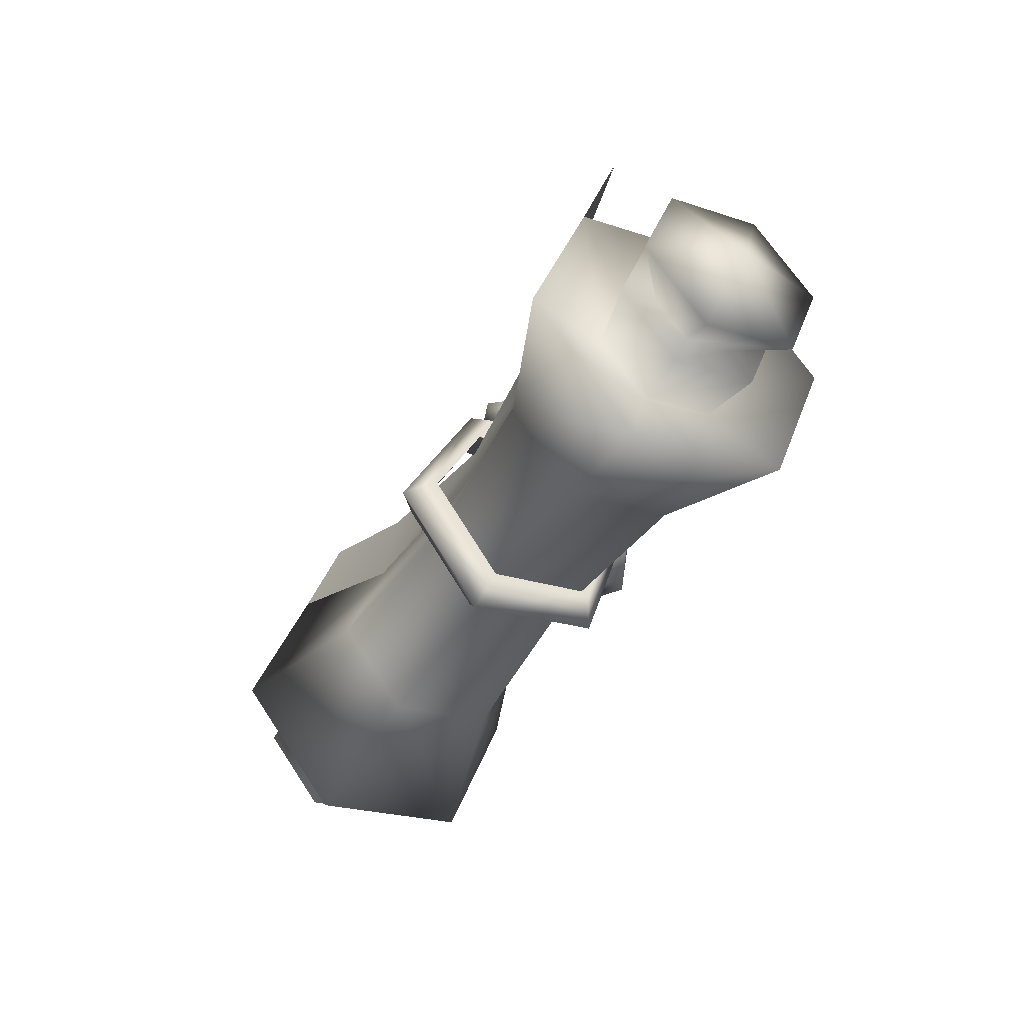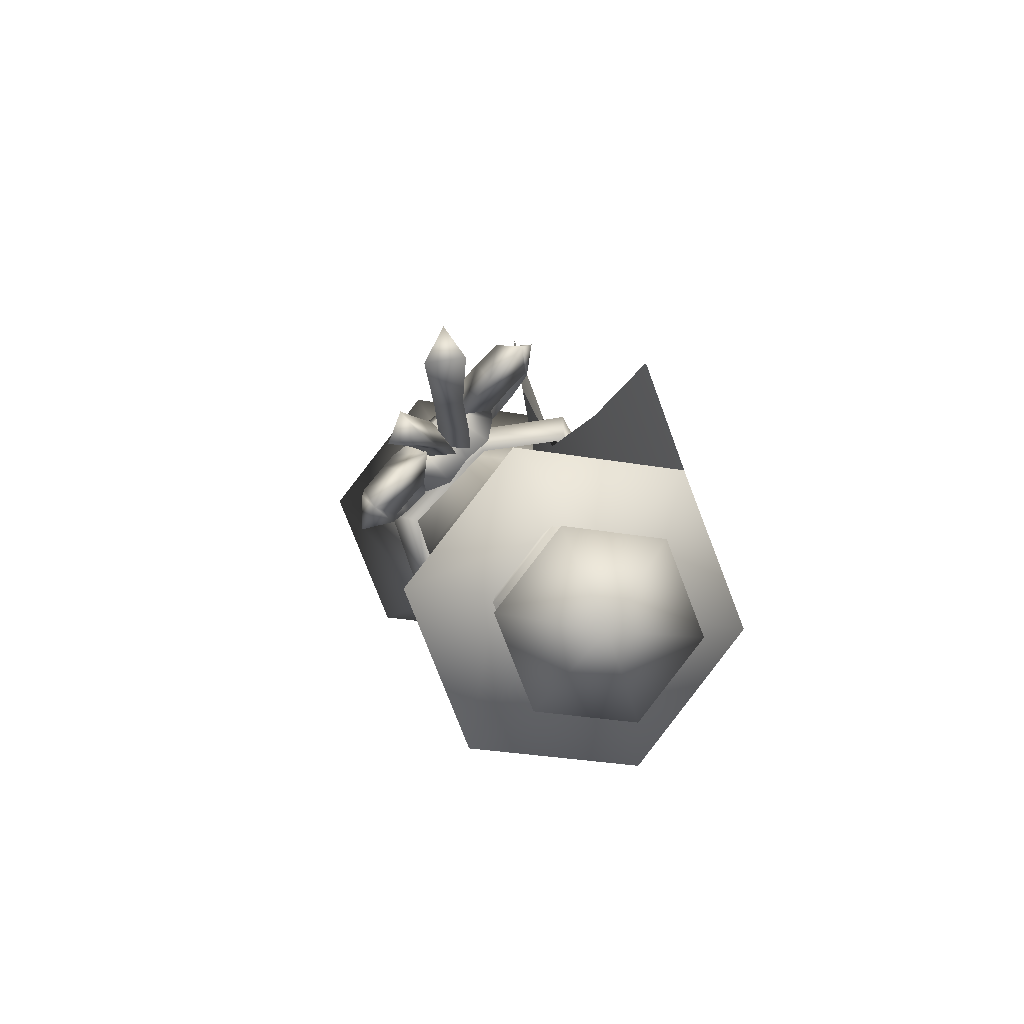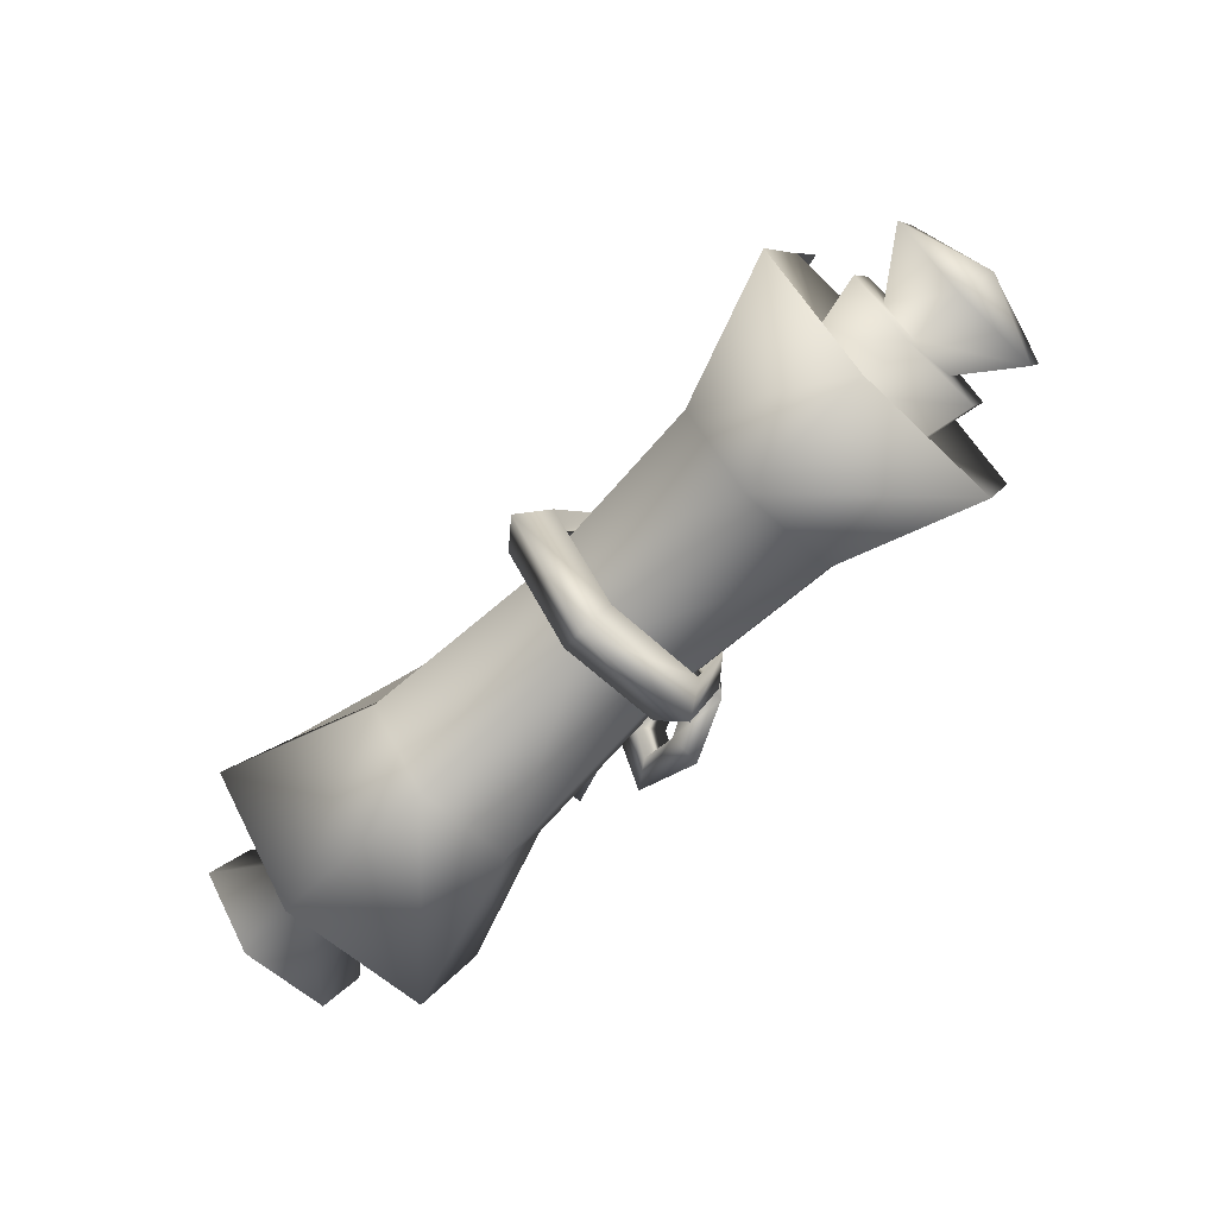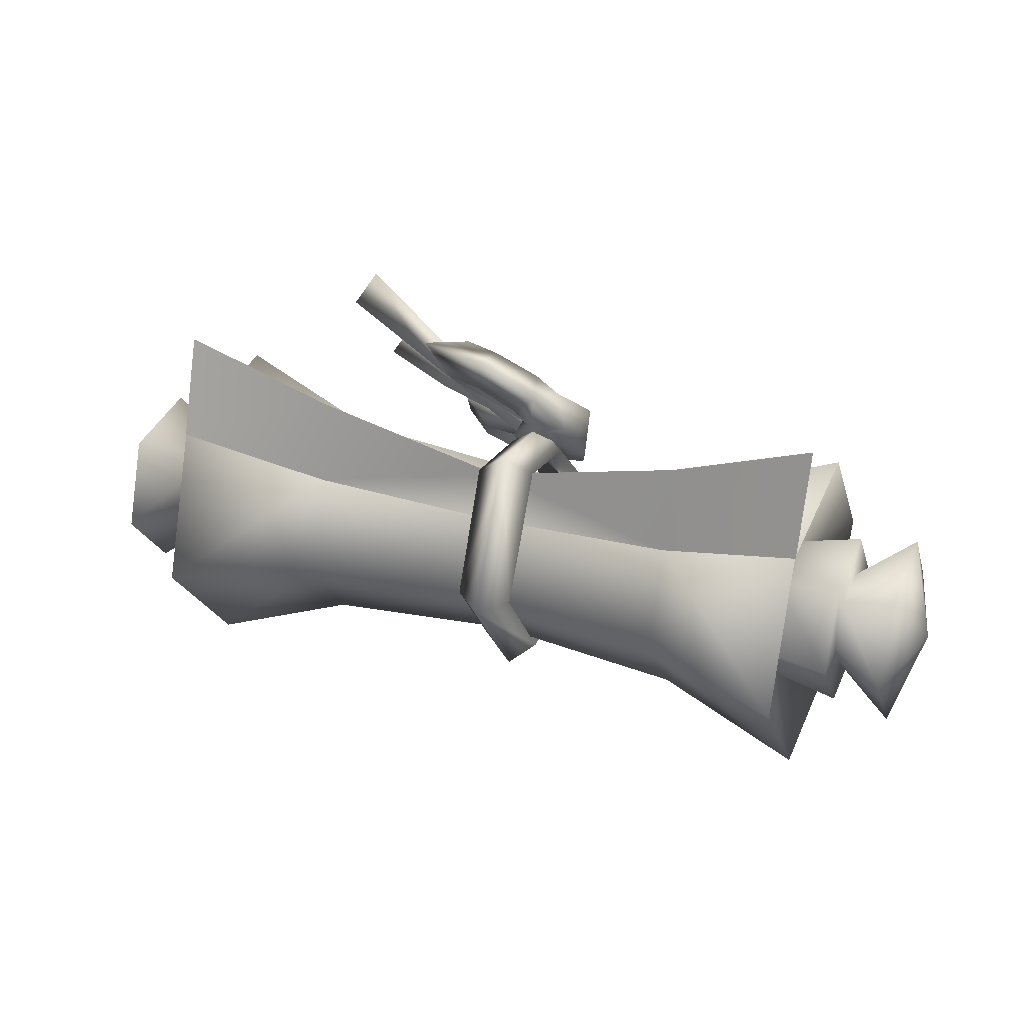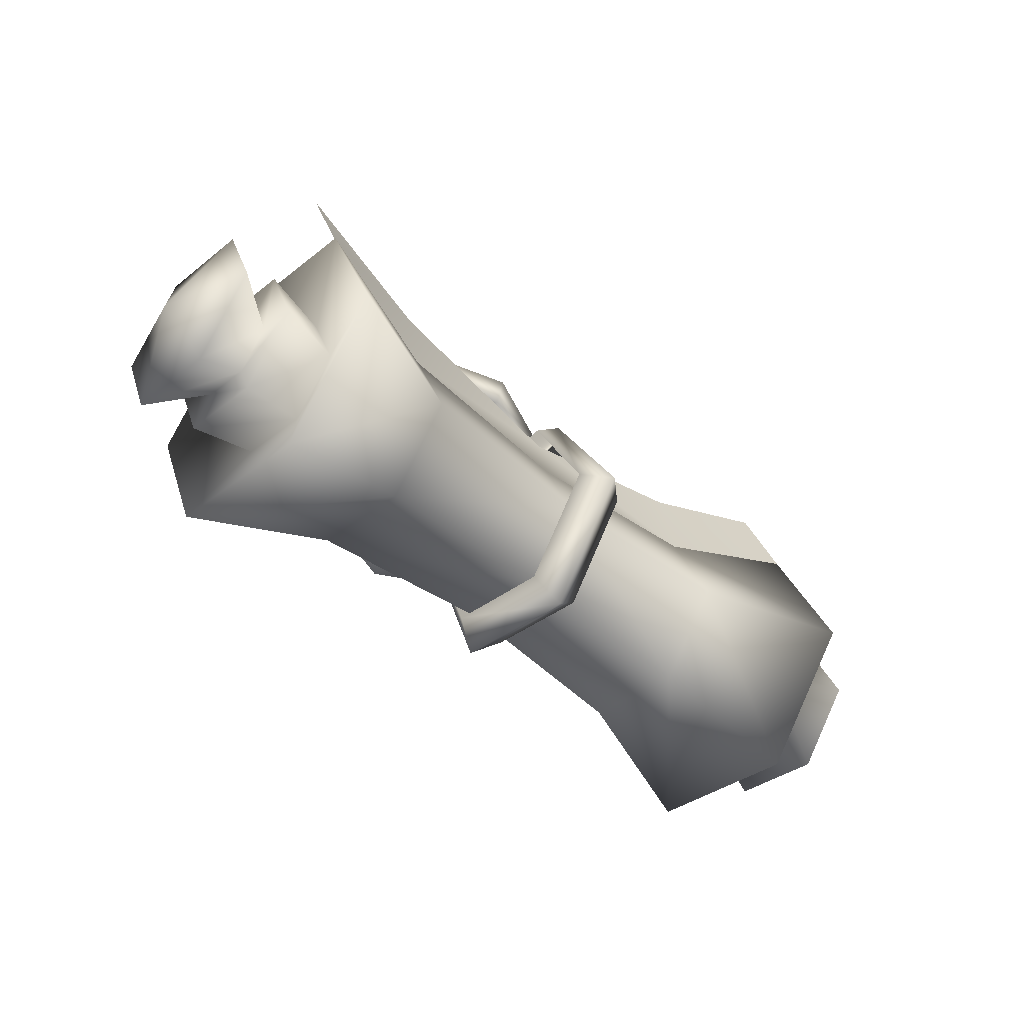
<metadata>
{"format":"obj","ext":"obj","renderer":"f3d","projection":"perspective","resolution":1024,"background":"white","views":[{"elev":-40.7,"azim":64.1,"up":"+Y"},{"elev":6.1,"azim":-98.0,"up":"+Y"},{"elev":-66.3,"azim":47.1,"up":"+Y"},{"elev":31.4,"azim":25.0,"up":"+Y"},{"elev":-46.6,"azim":-42.0,"up":"+Y"}]}
</metadata>
<code>
v 0.21 0.1476 0.08521
v 0.005879 0.1824 0.07148
v 0.208 0.2354 0.06875
v 0.007109 0.1315 0.08274
v 0.3595 0.196 0.1162
v 0.3569 0.2968 0.07796
v -0.1955 0.141 0.09946
v -0.1975 0.2288 0.083
v -0.344 0.1845 0.1409
v -0.3473 0.2853 0.1027
v 0.2125 0.04697 0.1252
v 0.2094 0.1476 0.08523
v 0.3636 0.042 0.1775
v 0.3621 -0.08811 0.07475
v 0.2115 -0.03805 0.05811
v 0.356 -0.06423 -0.08919
v 0.2075 -0.02245 -0.04901
v 0.3513 0.08976 -0.1504
v 0.3589 0.196 0.1163
v 0.2054 0.1632 -0.02189
v 0.3528 0.2199 -0.04769
v 0.2044 0.07818 -0.08901
v 0.002884 0.0727 -0.06498
v 0.003702 0.1448 -0.008078
v 0.005474 -0.01261 -0.03107
v 0.008882 -0.02584 0.05975
v 0.009699 0.04624 0.1167
v -0.1989 0.1566 -0.007687
v -0.1999 0.07155 -0.07481
v -0.1969 -0.02908 -0.03481
v -0.1928 -0.04468 0.07232
v -0.3464 -0.07575 -0.06451
v -0.3511 0.07825 -0.1257
v -0.3496 0.2084 -0.02301
v -0.3402 -0.09963 0.09942
v -0.1919 0.04034 0.1394
v -0.3388 0.03049 0.2021
v -0.1949 0.141 0.09944
v -0.3434 0.1845 0.1409
v 0.4539 0.1459 0.07148
v 0.4807 0.07002 0.01023
v 0.4567 0.05556 0.1074
v 0.4558 -0.0208 0.04713
v 0.4503 0.1599 -0.02472
v 0.4522 -0.006783 -0.04908
v 0.4495 0.08358 -0.085
v 0.3513 0.08976 -0.1504
v 0.3268 0.134 -0.01271
v 0.3528 0.2199 -0.04769
v 0.3261 0.07604 -0.05843
v 0.3295 0.1233 0.06026
v 0.3589 0.196 0.1163
v 0.3316 0.05478 0.08751
v 0.3636 0.042 0.1775
v 0.3309 -0.003131 0.04178
v 0.3621 -0.08811 0.07475
v 0.3282 0.007498 -0.03118
v 0.356 -0.06423 -0.08919
v 0.3261 0.07604 -0.05843
v 0.3921 0.1508 -0.01933
v 0.3268 0.134 -0.01271
v 0.3913 0.08149 -0.07405
v 0.3953 0.1381 0.068
v 0.3295 0.1233 0.06026
v 0.3978 0.05605 0.1006
v 0.3316 0.05478 0.08751
v 0.397 -0.01326 0.04589
v 0.3309 -0.003131 0.04178
v 0.3938 -0.0005435 -0.04144
v 0.3282 0.007498 -0.03118
v 0.3938 0.1147 -0.004997
v 0.3933 0.0759 -0.03563
v 0.3956 0.1076 0.0439
v 0.397 0.06166 0.06216
v 0.3965 0.02285 0.03152
v 0.3947 0.02997 -0.01738
v 0.4503 0.1599 -0.02472
v 0.4495 0.08358 -0.085
v 0.4539 0.1459 0.07148
v 0.4567 0.05556 0.1074
v 0.4558 -0.0208 0.04713
v 0.4522 -0.006783 -0.04908
v -0.4396 0.1313 0.1029
v -0.4369 0.04091 0.1388
v -0.4682 0.05447 0.04357
v -0.4378 -0.03545 0.07852
v -0.4433 0.1453 0.006673
v -0.4414 -0.02143 -0.01768
v -0.4441 0.06893 -0.05361
v -0.3511 0.07825 -0.1257
v -0.3184 0.1234 0.009953
v -0.319 0.06546 -0.03577
v -0.3496 0.2084 -0.02301
v -0.3156 0.1127 0.08292
v -0.3434 0.1845 0.1409
v -0.3136 0.04421 0.1102
v -0.3388 0.03049 0.2021
v -0.3142 -0.01371 0.06445
v -0.3402 -0.09963 0.09942
v -0.3169 -0.003079 -0.00852
v -0.3464 -0.07575 -0.06451
v -0.319 0.06546 -0.03577
v -0.3845 0.1381 0.007952
v -0.3853 0.06876 -0.04677
v -0.3184 0.1234 0.009953
v -0.3812 0.1254 0.09529
v -0.3156 0.1127 0.08292
v -0.3787 0.04332 0.1279
v -0.3136 0.04421 0.1102
v -0.3795 -0.026 0.07318
v -0.3142 -0.01371 0.06445
v -0.3828 -0.01327 -0.01416
v -0.3169 -0.003079 -0.00852
v -0.384 0.102 0.02233
v -0.3844 0.06315 -0.008311
v -0.3821 0.09484 0.07122
v -0.3808 0.04891 0.08948
v -0.3812 0.0101 0.05884
v -0.383 0.01722 0.009947
v -0.4433 0.1453 0.006673
v -0.4441 0.06893 -0.05361
v -0.4396 0.1313 0.1029
v -0.4369 0.04091 0.1388
v -0.4378 -0.03545 0.07852
v -0.4414 -0.02143 -0.01768
v -0.2026 0.2025 -0.1281
v -0.1255 0.1944 -0.07077
v -0.1142 0.1936 -0.1007
v -0.2053 0.2107 -0.09531
v -0.05161 0.1855 -0.08368
v -0.05557 0.1885 -0.0508
v 0.01482 0.1701 -0.06119
v 0.009258 0.173 -0.03418
v -0.1098 0.2219 -0.08743
v -0.193 0.2341 -0.1149
v -0.04581 0.2143 -0.06875
v 0.01909 0.194 -0.04847
v -0.193 0.2341 -0.1149
v -0.1098 0.2219 -0.08743
v -0.04581 0.2143 -0.06875
v 0.01909 0.194 -0.04847
v -0.2258 0.2832 -0.0939
v -0.1392 0.2414 -0.04577
v -0.1285 0.2358 -0.07431
v -0.2285 0.2884 -0.05285
v -0.0544 0.2087 -0.06338
v -0.05516 0.2057 -0.02965
v 0.02401 0.1723 -0.05238
v 0.02056 0.1702 -0.01873
v -0.1173 0.2604 -0.05453
v -0.2121 0.3189 -0.0733
v -0.04269 0.2334 -0.04386
v 0.03503 0.1967 -0.03249
v -0.2121 0.3189 -0.0733
v -0.1173 0.2604 -0.05453
v -0.04269 0.2334 -0.04386
v 0.03503 0.1967 -0.03249
v -0.03618 0.1466 -0.07718
v -0.0002105 0.1925 -0.08534
v 0.007651 0.1335 -0.07027
v -0.04092 0.1807 -0.07383
v -0.0788 0.1424 -0.08963
v -0.112 0.1671 -0.1026
v -0.1244 0.1307 -0.1365
v -0.08991 0.119 -0.1117
v -0.05057 0.107 -0.1119
v -0.05227 0.09947 -0.1455
v 0.0119 0.1046 -0.1168
v -0.01133 0.1145 -0.09322
v 0.007651 0.1335 -0.07027
v 0.04811 0.1314 -0.07842
v -0.0109 0.1457 -0.04542
v -0.04452 0.135 -0.1449
v -0.07975 0.1452 -0.1448
v 0.02555 0.1598 -0.104
v 0.003472 0.141 -0.1277
v -0.0712 0.1687 -0.1239
v 0.04111 0.1752 -0.09151
v -0.0002105 0.1925 -0.08534
v -0.008956 0.1709 -0.02655
v 0.06792 0.1684 -0.03542
v 0.05865 0.2032 -0.07059
v 0.004887 0.2061 -0.06552
v -0.004441 0.1908 -0.002442
v 0.0601 0.2152 0.00141
v 0.01904 0.213 0.00548
v 0.03409 0.2595 0.03081
v 0.006541 0.2392 0.02569
v -0.0281 0.2638 0.03755
v -0.0239 0.2976 0.04325
v -0.1007 0.2966 0.02163
v -0.06865 0.2674 0.02977
v -0.06346 0.2495 0.01241
v -0.09843 0.2616 -0.01261
v -0.035 0.222 -0.0344
v -0.02483 0.2259 -0.001643
v 0.004637 0.2264 -0.05199
v 0.01904 0.213 0.00548
v -0.02168 0.2945 0.007043
v -0.05792 0.2977 0.0004596
v 0.03742 0.2427 -0.02499
v 0.02197 0.2701 -0.004609
v -0.05577 0.2764 -0.02119
v -0.01665 0.2557 -0.03517
v 0.03742 0.2427 -0.02499
v 0.0486 0.2275 -0.04166
v 0.004637 0.2264 -0.05199
v -0.03618 0.1466 -0.07718
v 0.02555 0.1598 -0.104
v -0.02785 0.1774 -0.1097
v 0.007651 0.1335 -0.07027
v -0.0788 0.1424 -0.08963
v -0.0712 0.1687 -0.1239
v -0.08991 0.119 -0.1117
v -0.07975 0.1452 -0.1448
v -0.05057 0.107 -0.1119
v -0.04452 0.135 -0.1449
v -0.01133 0.1145 -0.09322
v 0.003472 0.141 -0.1277
v 0.007651 0.1335 -0.07027
v 0.02555 0.1598 -0.104
v -0.02785 0.1774 -0.1097
v 0.02555 0.1598 -0.104
v -0.02483 0.2259 -0.001643
v 0.03742 0.2427 -0.02499
v 0.01904 0.213 0.00548
v -0.01665 0.2557 -0.03517
v -0.06346 0.2495 0.01241
v -0.05577 0.2764 -0.02119
v -0.06865 0.2674 0.02977
v -0.05792 0.2977 0.0004596
v -0.0281 0.2638 0.03755
v -0.02168 0.2945 0.007043
v 0.006541 0.2392 0.02569
v 0.02197 0.2701 -0.004609
v 0.01904 0.213 0.00548
v 0.03742 0.2427 -0.02499
v 0.04959 0.1807 -0.009795
v 0.01771 0.1076 -0.1082
v 0.04824 0.1042 -0.08377
v 0.01935 0.201 -0.01775
v 0.0218 -0.03688 -0.05909
v 0.05159 -0.01398 -0.04362
v 0.02696 -0.0569 0.07835
v 0.05581 -0.03036 0.06882
v 0.02802 0.06753 0.1667
v 0.05668 0.07145 0.1411
v 0.02353 0.215 0.0864
v 0.05136 0.1934 0.07049
v -0.009175 0.1797 -0.00773
v -0.01052 0.1032 -0.08171
v -0.007172 -0.01494 -0.04155
v -0.002954 -0.03132 0.07089
v -0.002083 0.07049 0.1432
v -0.006135 0.191 0.08262
v -0.01052 0.1032 -0.08171
v -0.009175 0.1797 -0.00773
v -0.002954 -0.03132 0.07089
v -0.007172 -0.01494 -0.04155
v -0.006135 0.191 0.08262
v -0.002083 0.07049 0.1432
v 0.2099 0.1477 0.08426
v 0.2079 0.2355 0.0678
v 0.005843 0.1826 0.07052
v 0.007073 0.1317 0.08179
v 0.3595 0.1961 0.1153
v 0.3568 0.297 0.077
v -0.1955 0.1411 0.09851
v -0.1976 0.2289 0.08205
v -0.344 0.1846 0.14
v -0.3474 0.2854 0.1017
g nan_hua_xian_zi_w_0
f 3 2 1
f 2 4 1
f 1 5 3
f 5 6 3
f 4 2 7
f 2 8 7
f 9 7 8
f 10 9 8
f 12 4 11
f 12 11 13
f 13 11 14
f 11 15 14
f 14 15 16
f 15 17 16
f 16 17 18
f 19 12 13
f 20 12 19
f 21 20 19
f 18 22 21
f 17 22 18
f 22 20 21
f 22 23 20
f 23 24 20
f 20 24 12
f 17 25 22
f 25 23 22
f 15 26 17
f 26 25 17
f 11 27 15
f 27 26 15
f 4 27 11
f 24 4 12
f 24 23 28
f 23 29 28
f 23 25 29
f 25 30 29
f 25 26 30
f 26 31 30
f 26 27 31
f 30 31 32
f 30 32 33
f 29 30 33
f 29 33 34
f 28 29 34
f 31 35 32
f 31 36 35
f 27 36 31
f 27 4 36
f 36 37 35
f 36 38 37
f 4 38 36
f 38 39 37
f 38 28 39
f 28 34 39
f 24 28 38
f 4 24 38
f 42 41 40
f 43 41 42
f 44 40 41
f 45 41 43
f 46 41 45
f 46 44 41
f 49 48 47
f 48 50 47
f 51 48 49
f 52 51 49
f 53 51 52
f 54 53 52
f 55 53 54
f 56 55 54
f 57 55 56
f 58 57 56
f 47 50 58
f 50 57 58
f 61 60 59
f 60 62 59
f 63 60 61
f 64 63 61
f 65 63 64
f 66 65 64
f 67 65 66
f 68 67 66
f 69 67 68
f 70 69 68
f 59 62 70
f 62 69 70
f 60 71 62
f 71 72 62
f 62 72 69
f 63 73 60
f 73 71 60
f 65 74 63
f 74 73 63
f 67 75 65
f 75 74 65
f 69 76 67
f 76 75 67
f 72 76 69
f 71 77 72
f 77 78 72
f 72 78 76
f 73 79 71
f 79 77 71
f 74 80 73
f 80 79 73
f 75 81 74
f 81 80 74
f 76 82 75
f 82 81 75
f 78 82 76
f 85 84 83
f 85 86 84
f 83 87 85
f 85 88 86
f 85 89 88
f 87 89 85
f 92 91 90
f 91 93 90
f 91 94 93
f 94 95 93
f 94 96 95
f 96 97 95
f 96 98 97
f 98 99 97
f 98 100 99
f 100 101 99
f 100 92 101
f 92 90 101
f 104 103 102
f 103 105 102
f 103 106 105
f 106 107 105
f 106 108 107
f 108 109 107
f 108 110 109
f 110 111 109
f 110 112 111
f 112 113 111
f 112 104 113
f 104 102 113
f 114 103 104
f 115 114 104
f 115 104 112
f 114 116 103
f 116 106 103
f 116 117 106
f 117 108 106
f 117 118 108
f 118 110 108
f 118 119 110
f 119 112 110
f 119 115 112
f 120 114 115
f 121 120 115
f 121 115 119
f 120 122 114
f 122 116 114
f 122 123 116
f 123 117 116
f 123 124 117
f 124 118 117
f 124 125 118
f 125 119 118
f 125 121 119
f 128 127 126
f 127 129 126
f 127 128 130
f 131 127 130
f 131 130 132
f 133 131 132
f 134 128 126
f 128 134 130
f 135 134 126
f 134 136 130
f 130 136 132
f 136 137 132
f 129 127 138
f 138 126 129
f 127 139 138
f 139 127 140
f 127 131 140
f 140 131 141
f 131 133 141
f 144 143 142
f 143 145 142
f 143 144 146
f 147 143 146
f 147 146 148
f 149 147 148
f 150 144 142
f 144 150 146
f 151 150 142
f 150 152 146
f 146 152 148
f 152 153 148
f 145 143 154
f 154 142 145
f 143 155 154
f 155 143 156
f 143 147 156
f 156 147 157
f 147 149 157
f 160 159 158
f 159 161 158
f 158 161 162
f 161 163 162
f 163 164 162
f 164 165 162
f 165 164 166
f 164 167 166
f 167 168 166
f 168 169 166
f 169 168 170
f 168 171 170
f 172 170 171
f 173 167 164
f 174 173 164
f 174 164 163
f 175 171 168
f 176 175 168
f 173 176 167
f 176 168 167
f 177 163 161
f 177 174 163
f 175 178 171
f 178 175 179
f 172 179 170
f 172 180 179
f 181 180 172
f 171 181 172
f 182 181 171
f 178 182 171
f 180 183 179
f 179 183 178
f 178 183 182
f 180 181 184
f 181 182 185
f 181 185 184
f 186 184 185
f 185 187 186
f 187 188 186
f 188 187 189
f 187 190 189
f 190 191 189
f 191 192 189
f 192 191 193
f 191 194 193
f 194 195 193
f 195 196 193
f 195 197 196
f 197 198 196
f 190 199 191
f 199 200 191
f 191 200 194
f 185 201 187
f 201 202 187
f 202 199 190
f 194 203 195
f 200 203 194
f 203 204 195
f 195 204 197
f 204 205 197
f 206 201 185
f 201 206 207
f 182 206 185
f 183 207 206
f 183 206 182
f 183 180 207
f 180 184 207
f 207 184 186
f 187 202 190
f 210 209 208
f 209 211 208
f 210 208 212
f 213 210 212
f 213 212 214
f 215 213 214
f 215 214 216
f 217 215 216
f 217 216 218
f 219 217 218
f 219 218 220
f 221 219 220
f 222 161 159
f 222 177 161
f 223 222 159
f 226 225 224
f 225 227 224
f 224 227 228
f 227 229 228
f 228 229 230
f 229 231 230
f 230 231 232
f 231 233 232
f 232 233 234
f 233 235 234
f 234 235 236
f 235 237 236
f 240 239 238
f 239 241 238
f 242 239 240
f 243 242 240
f 244 242 243
f 245 244 243
f 246 244 245
f 247 246 245
f 248 246 247
f 249 248 247
f 238 241 249
f 241 248 249
f 250 241 239
f 251 250 239
f 251 239 242
f 252 251 242
f 252 242 244
f 253 252 244
f 253 244 246
f 254 253 246
f 254 246 248
f 255 254 248
f 250 255 241
f 255 248 241
f 240 256 243
f 257 256 240
f 238 257 240
f 245 258 247
f 259 258 245
f 256 259 243
f 243 259 245
f 249 260 238
f 260 257 238
f 261 260 249
f 258 261 247
f 247 261 249
f 264 263 262
f 265 264 262
f 266 262 263
f 267 266 263
f 264 265 268
f 269 264 268
f 268 270 269
f 270 271 269

</code>
